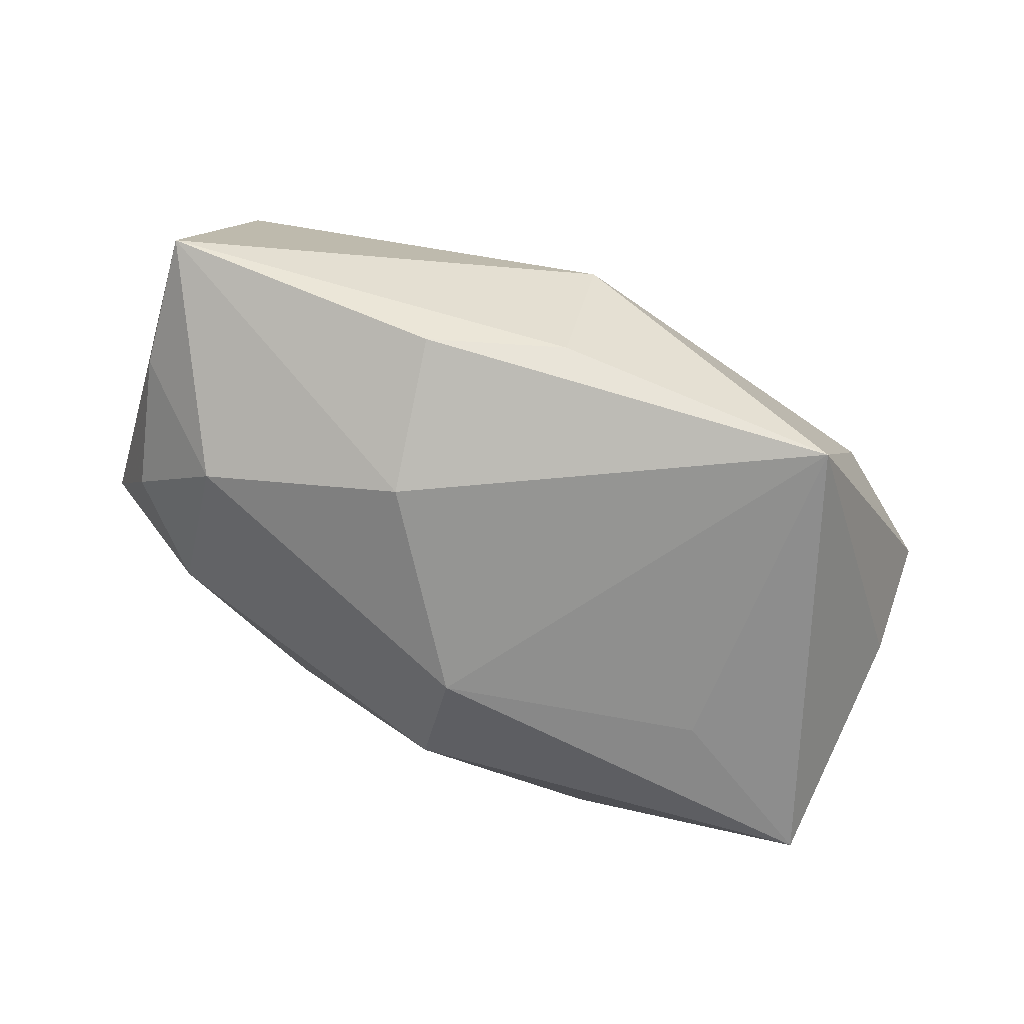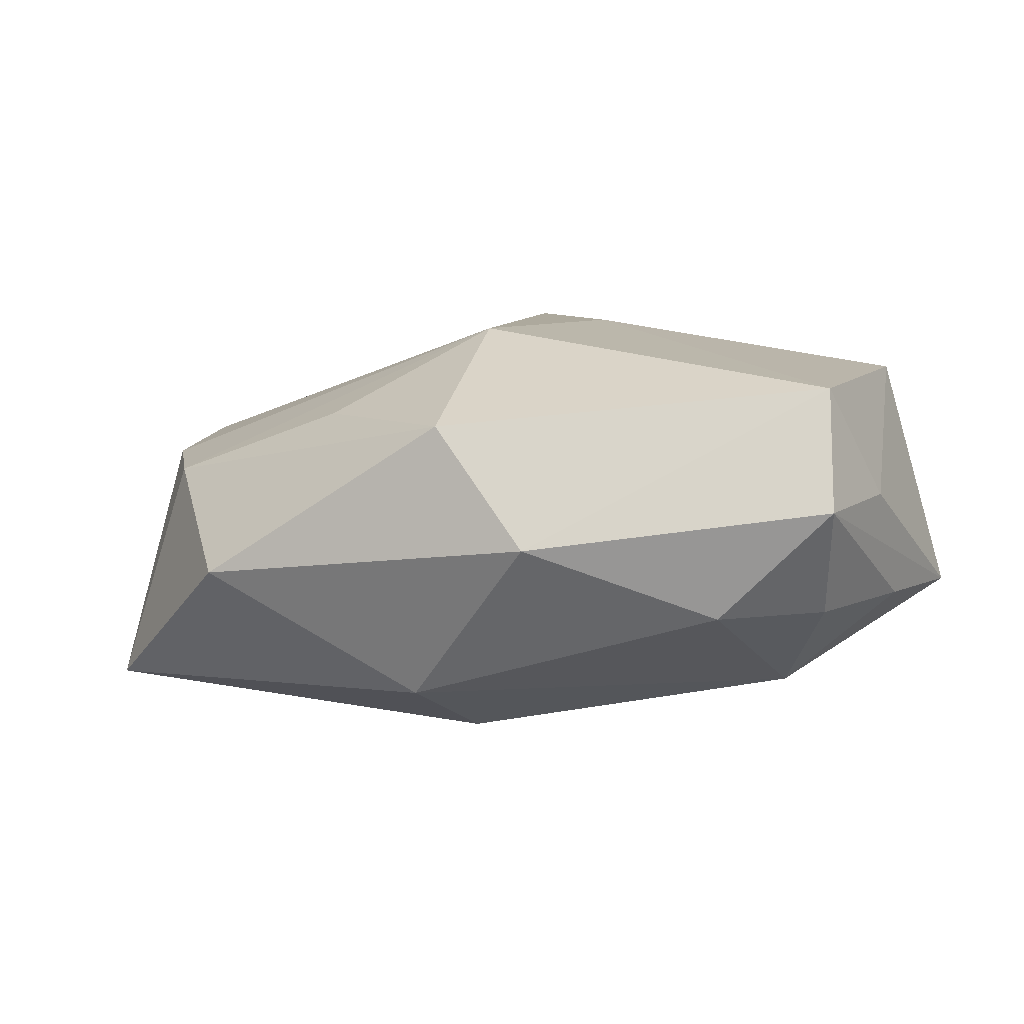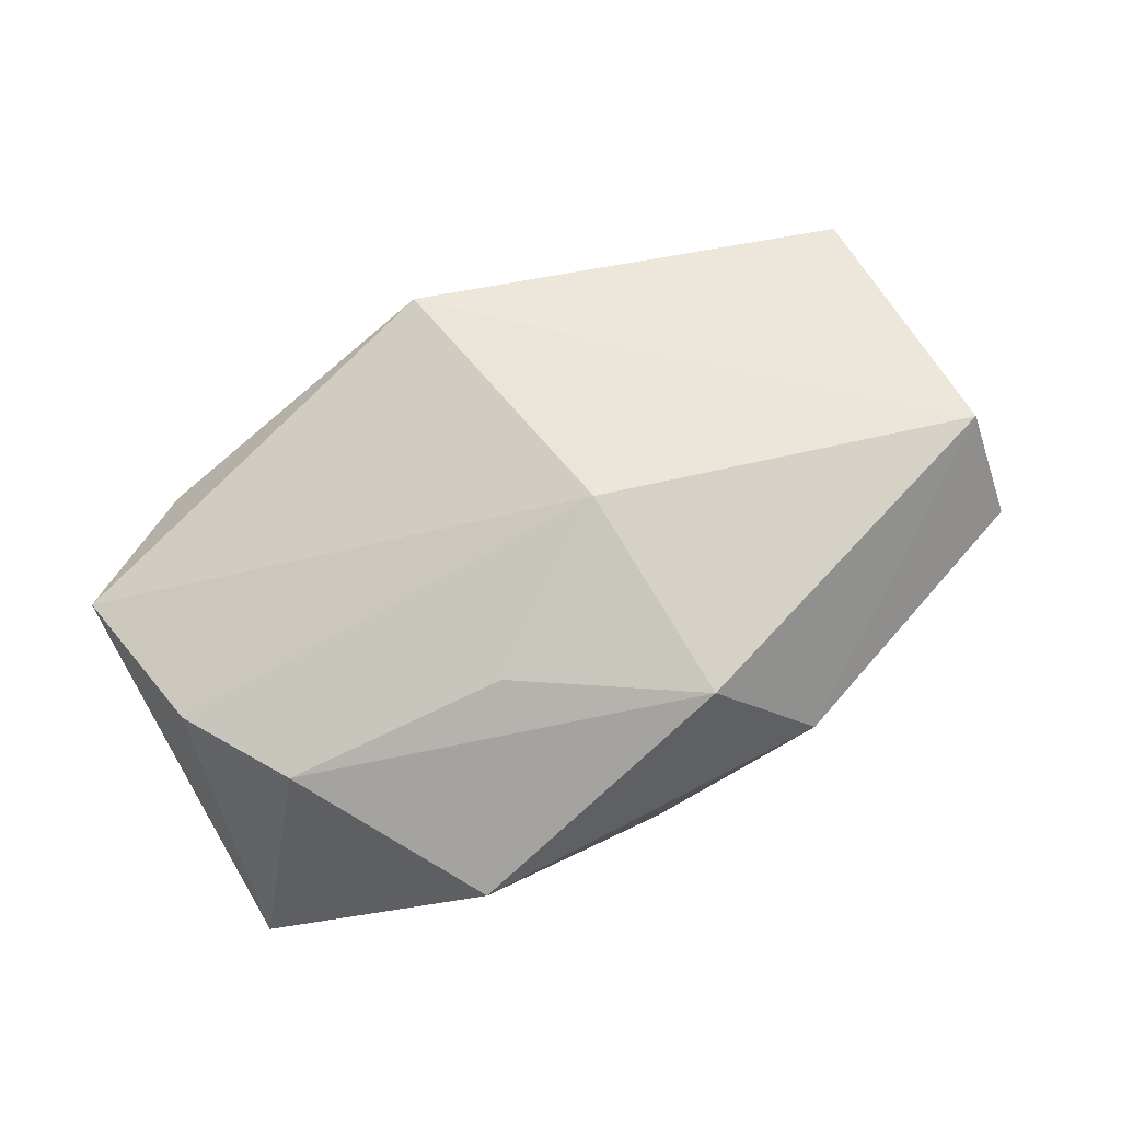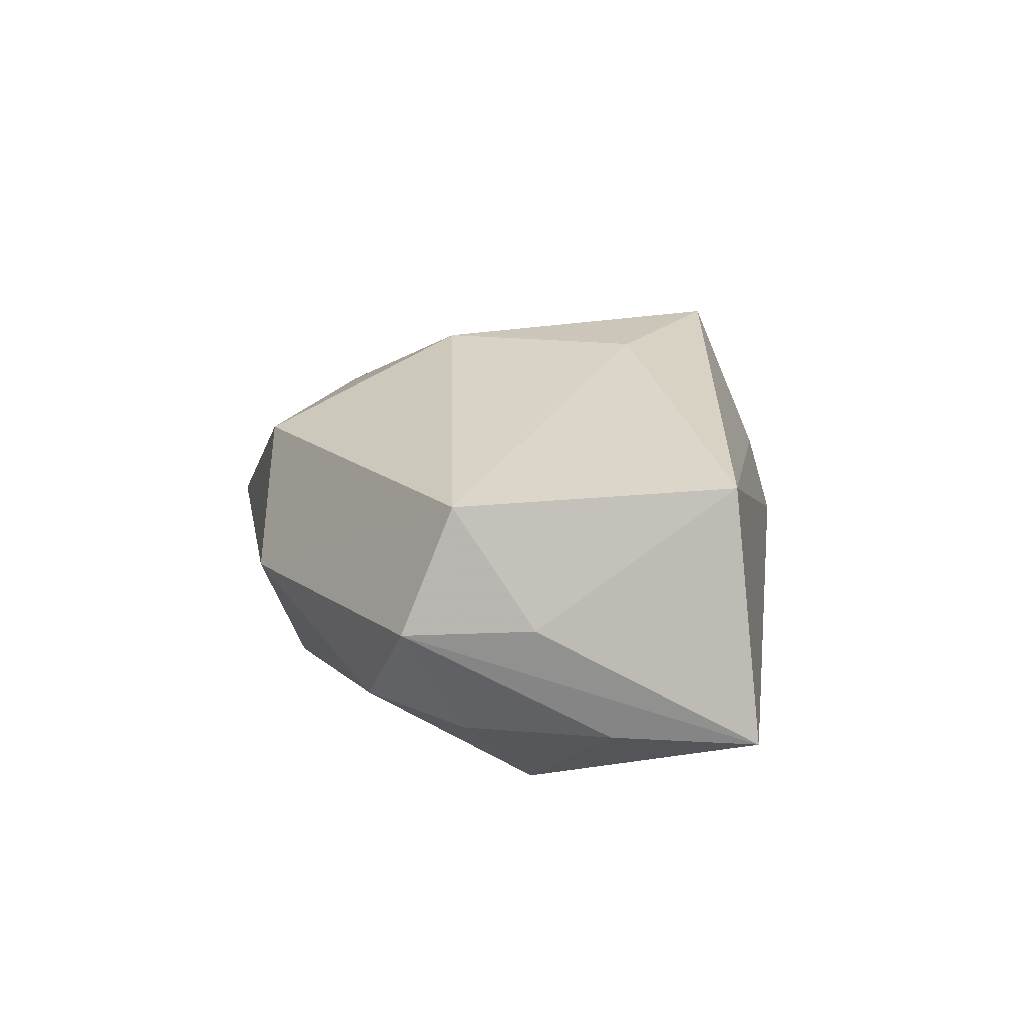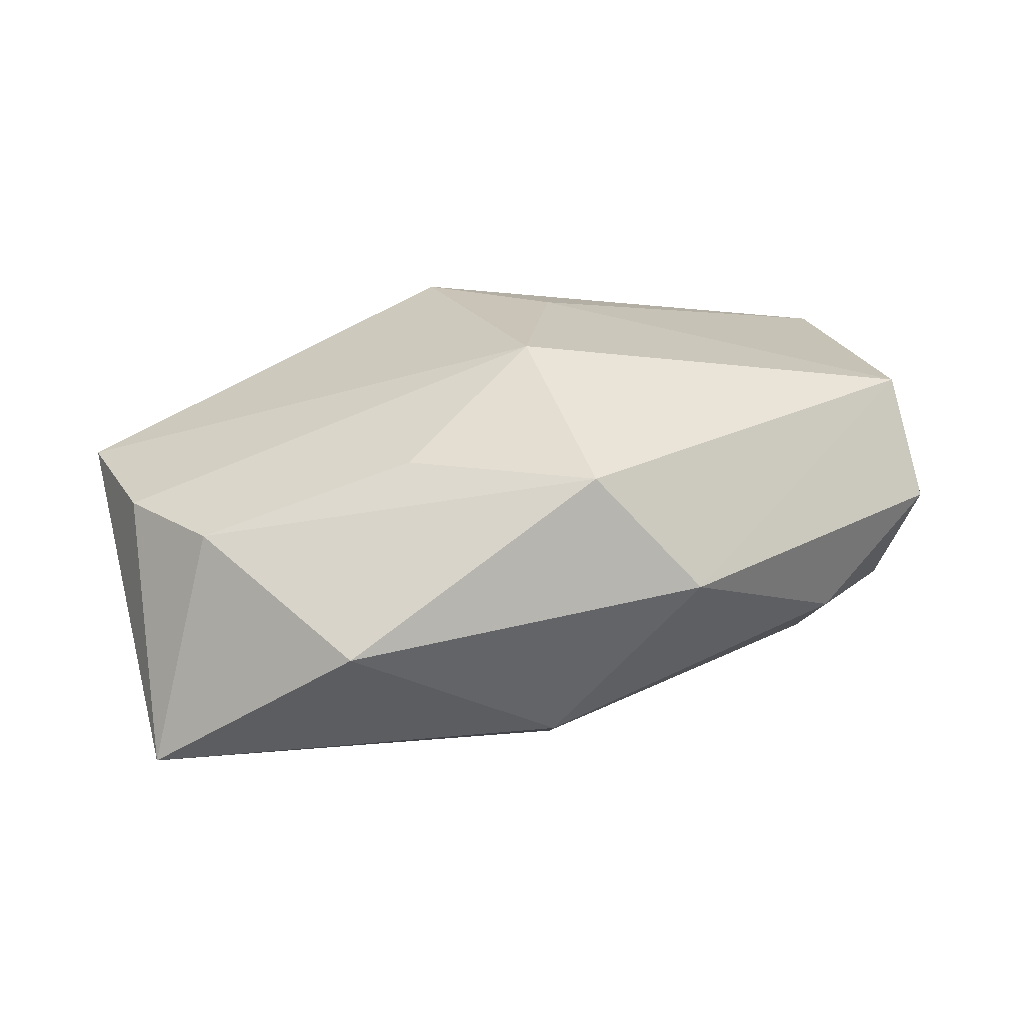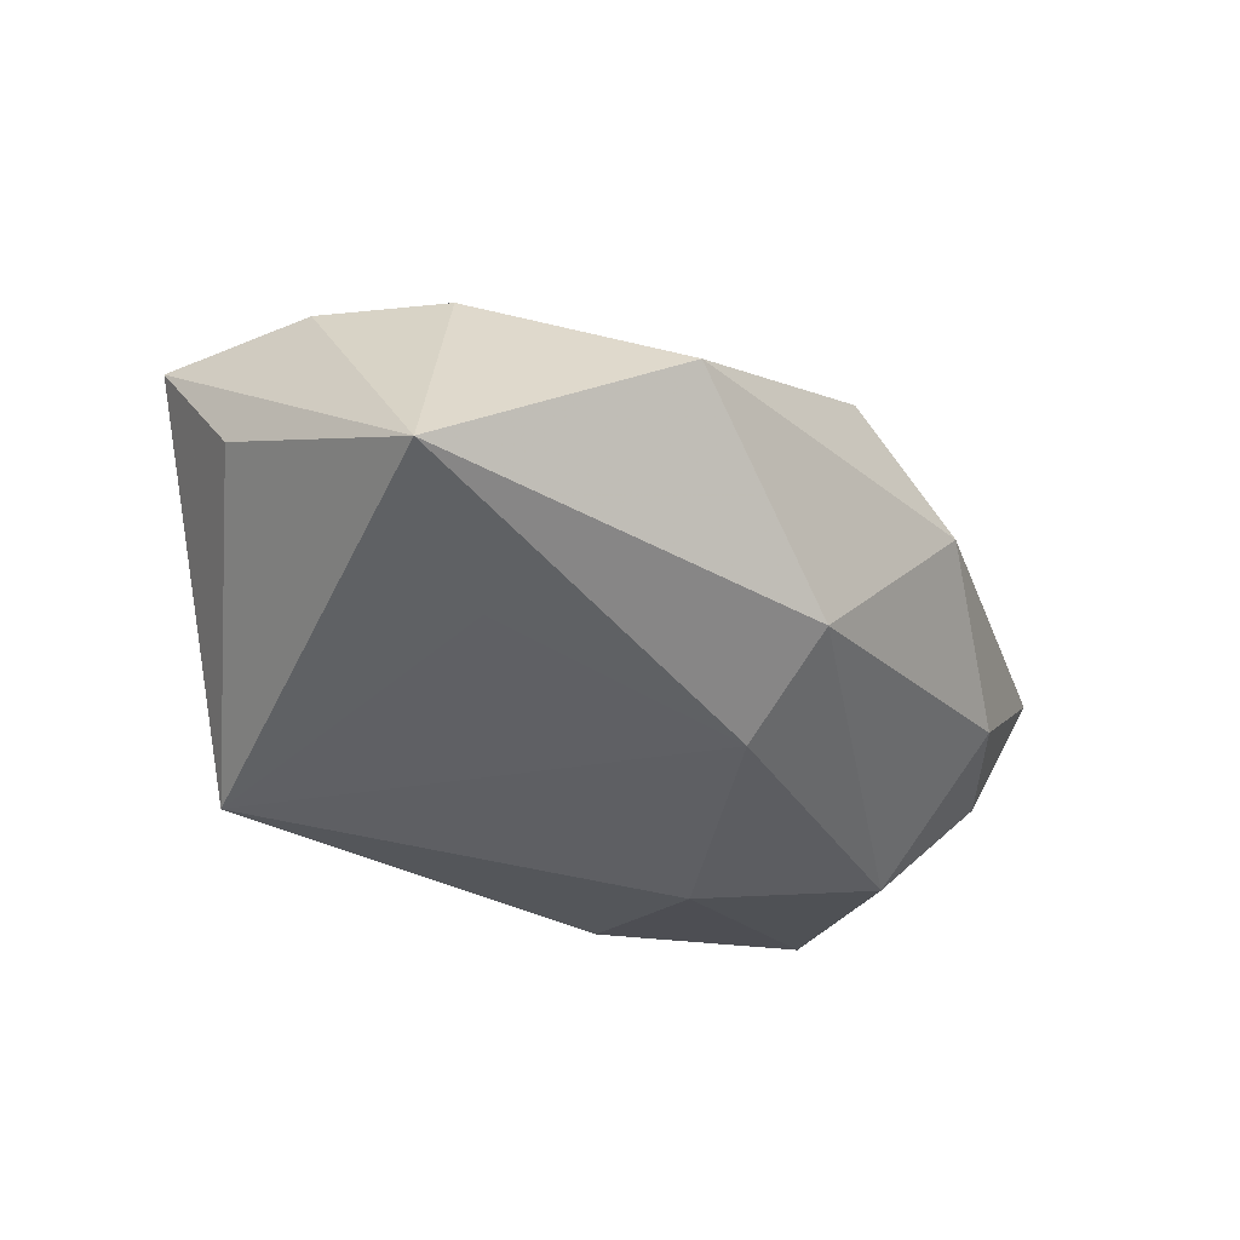
<metadata>
{"format":"obj","ext":"obj","renderer":"f3d","projection":"perspective","resolution":1024,"background":"white","views":[{"elev":-67.3,"azim":155.5,"up":"+Z"},{"elev":9.5,"azim":23.6,"up":"+Z"},{"elev":58.7,"azim":-26.1,"up":"+Z"},{"elev":21.8,"azim":80.3,"up":"+Z"},{"elev":20.4,"azim":-11.4,"up":"+Z"},{"elev":-41.9,"azim":-47.9,"up":"+Z"}]}
</metadata>
<code>
v 0.04262 0.01428 -0.005408
v -0.03345 -0.01301 0.005467
v 0.01412 0.00415 -0.01896
v -0.03939 -0.0163 -0.01667
v 0.04044 -0.005676 0.006317
v 0.02861 -0.0192 -0.004336
v 0.01249 -0.02805 0.002452
v -0.00537 0.02028 0.02087
v -0.04144 0.003635 -0.005005
v -0.03991 -0.00327 0.005864
v -0.0001322 -0.007 0.02111
v 0.03694 -0.01232 0.01699
v 0.03632 0.0131 0.01685
v -0.03182 0.01892 0.00626
v -0.02168 0.02464 -0.01896
v 0.01715 0.01806 -0.01473
v 0.03105 -0.004327 -0.01319
v -0.02356 -0.007714 -0.01804
v 0.03676 -0.01142 -0.004455
v -0.0007332 -0.02343 -0.01342
v 0.005813 0.01 0.02108
v -0.02114 -0.02805 -0.002199
v 0.001714 0.02459 0.008365
v -0.01355 -0.01588 0.01267
v 0.004477 0.02242 -0.0134
v -0.04331 0.01106 0.006742
v 0.002652 -0.02565 0.01324
v 0.0406 0.001202 -0.00458
v 0.002936 0.02653 0.001132
v 0.03886 -0.0172 0.006099
v 0.001203 -0.01314 -0.01896
f 3 15 16
f 22 4 20
f 20 17 6
f 14 26 8
f 15 26 14
f 8 26 11
f 27 12 11
f 27 11 24
f 31 15 3
f 31 20 4
f 3 17 31
f 17 20 31
f 26 4 10
f 10 11 26
f 9 26 15
f 15 4 9
f 9 4 26
f 13 12 5
f 15 14 29
f 7 12 27
f 7 20 6
f 7 27 22
f 22 20 7
f 6 17 19
f 18 4 15
f 15 31 18
f 18 31 4
f 2 24 11
f 11 10 2
f 22 27 2
f 27 24 2
f 2 4 22
f 2 10 4
f 28 19 17
f 21 11 12
f 12 13 21
f 8 11 21
f 21 13 8
f 25 16 15
f 15 29 25
f 23 14 8
f 23 29 14
f 8 13 23
f 13 29 23
f 1 29 13
f 16 25 1
f 1 25 29
f 1 28 17
f 1 13 5
f 3 16 1
f 1 17 3
f 30 7 6
f 12 7 30
f 6 19 30
f 5 12 30
f 19 28 30
f 30 1 5
f 28 1 30

</code>
